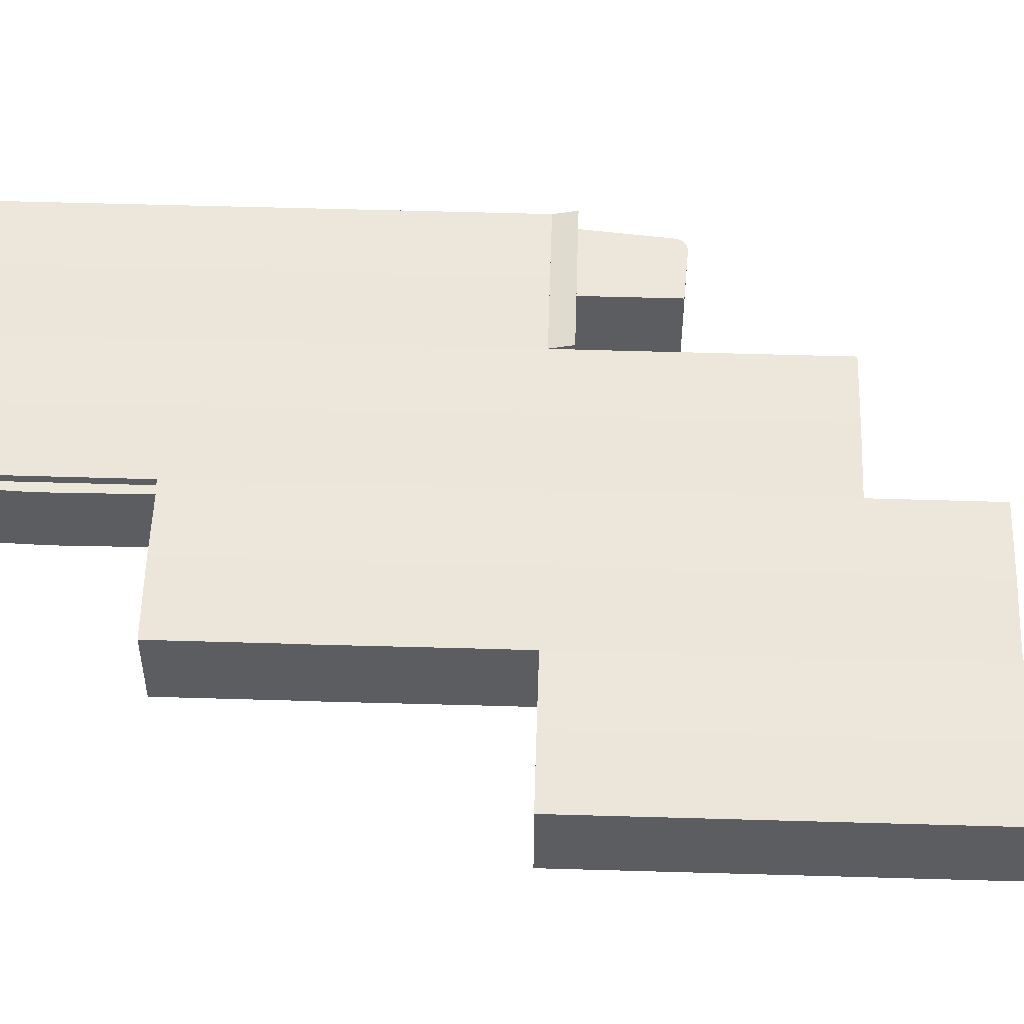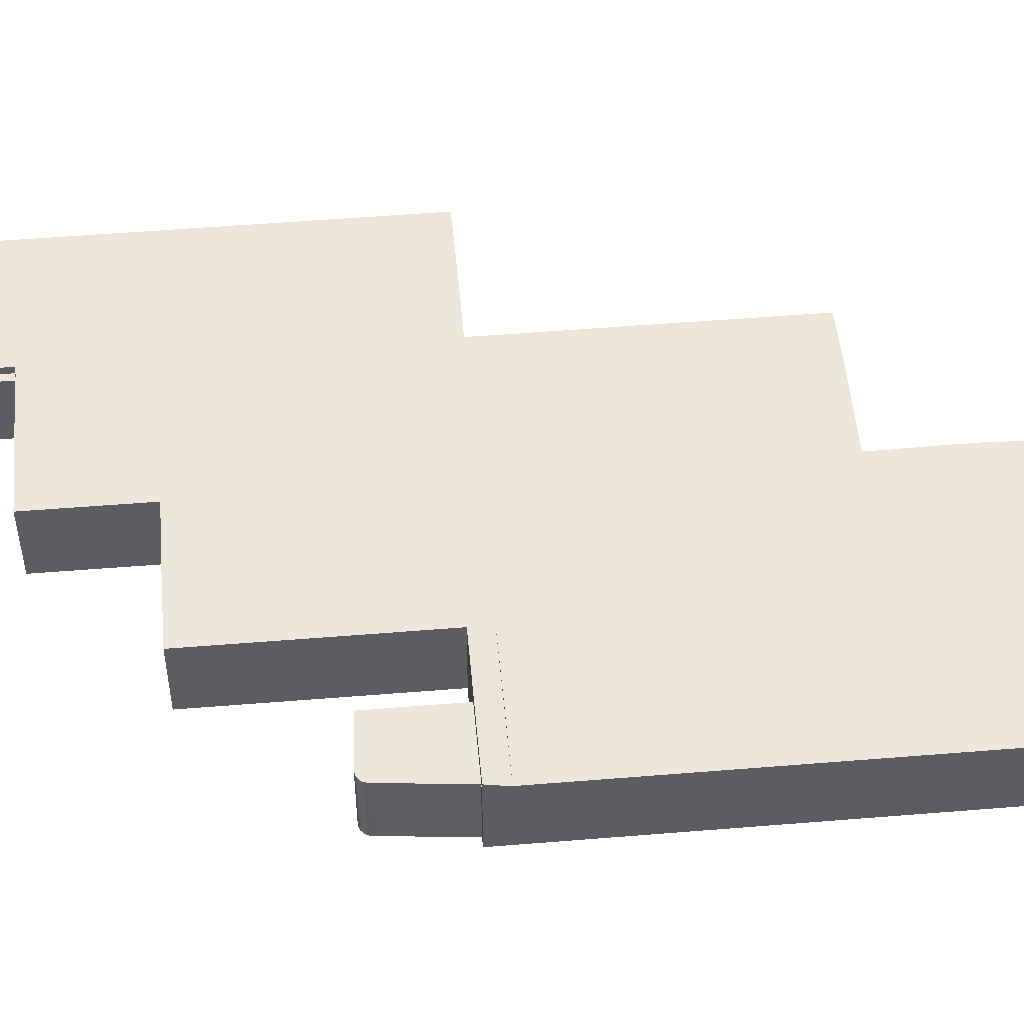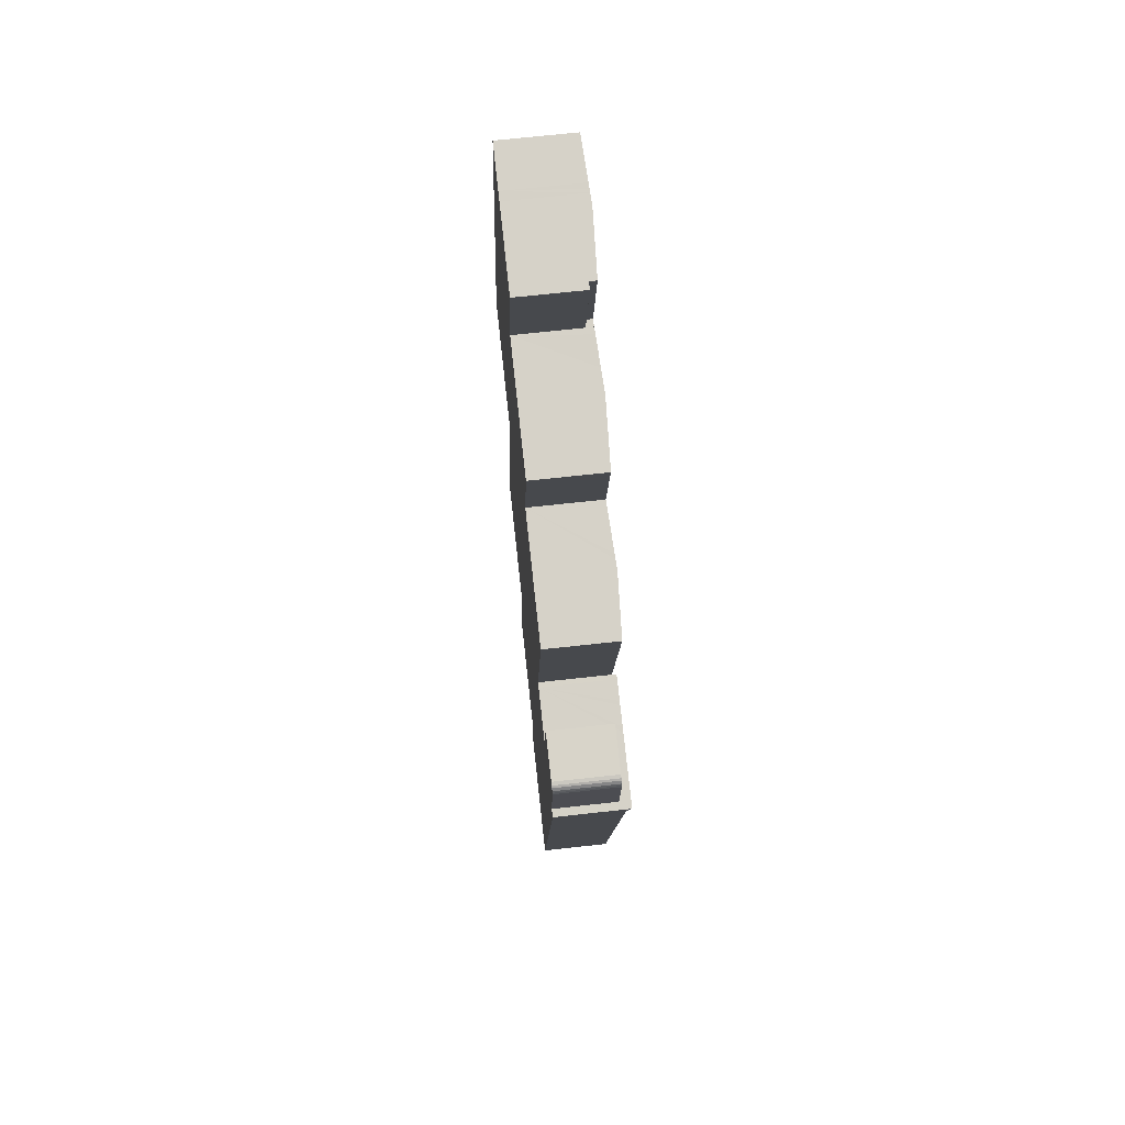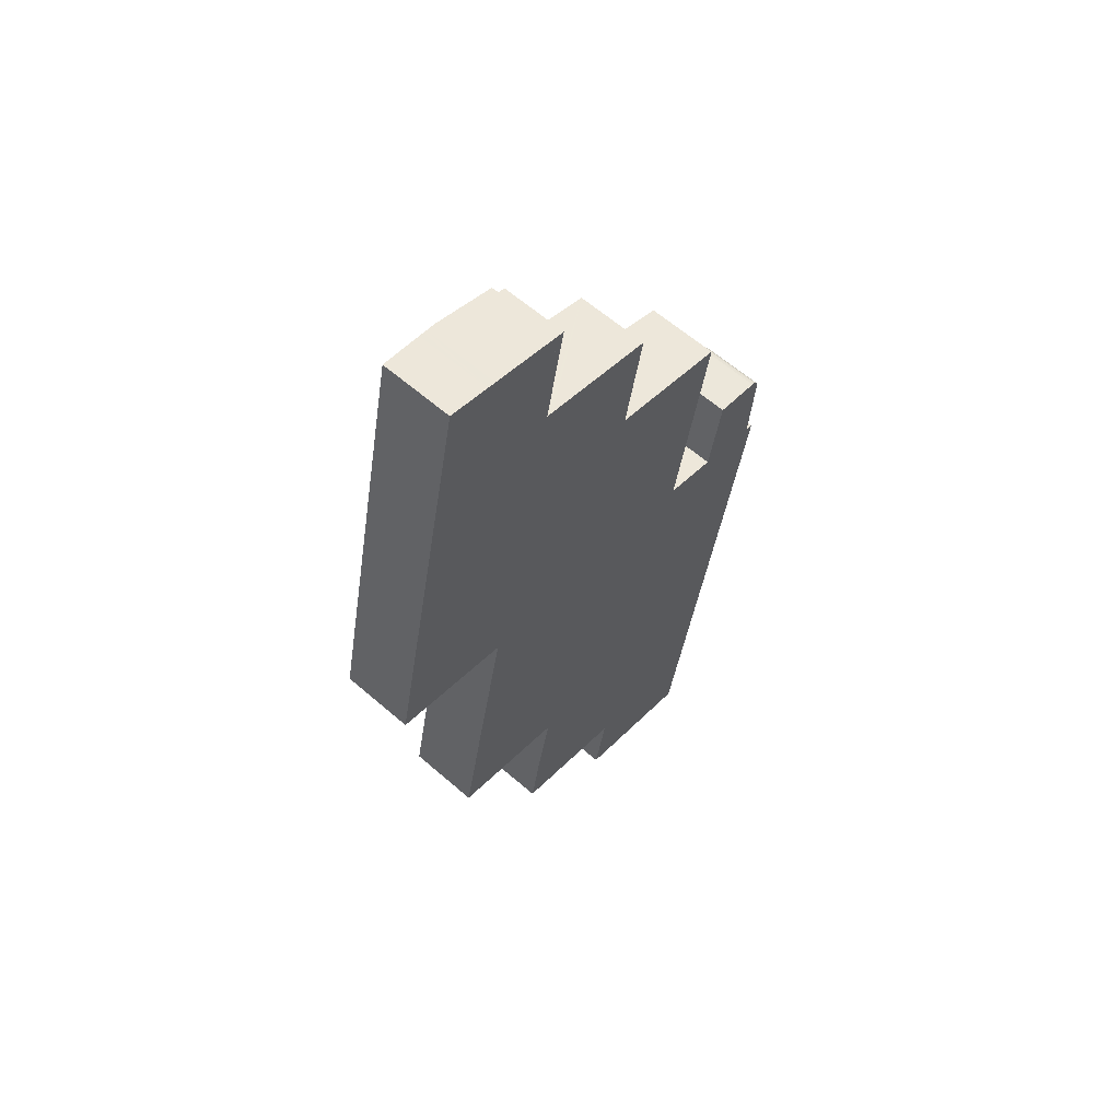
<metadata>
{"format":"obj","ext":"obj","renderer":"f3d","projection":"perspective","resolution":1024,"background":"white","views":[{"elev":54.0,"azim":-76.5,"up":"+Y"},{"elev":51.6,"azim":96.6,"up":"+Y"},{"elev":67.2,"azim":83.6,"up":"+Z"},{"elev":60.7,"azim":-48.3,"up":"+Z"}]}
</metadata>
<code>
v  104.8 16.8 -21.84
v  120.6 17.94 -20.37
v  119.7 16.8 -24.94
v  103.7 17.94 -16.85
v  103.7 17.94 -16.88
v  89.8 16.84 -18.58
v  101.4 16.8 -21.14
v  89.77 16.8 -18.73
v  90.7 17.93 -14.2
v  91.75 17.94 -14.38
v  96.65 17.94 -15.41
v  97.63 17.94 -15.62
v  102.3 17.94 -16.58
v  102.5 17.94 -16.62
v  103.7 1.032e-15 -16.85
v  120.6 1.247e-15 -20.37
v  91.75 8.807e-16 -14.38
v  90.7 8.693e-16 -14.2
v  102.5 1.017e-15 -16.62
v  103.7 1.033e-15 -16.88
v  102.3 1.015e-15 -16.58
v  96.65 9.433e-16 -15.41
v  97.63 9.561e-16 -15.62
v  119.7 1.527e-15 -24.94
v  104.8 1.337e-15 -21.84
v  101.4 1.294e-15 -21.14
v  89.77 1.147e-15 -18.73
v  89.8 1.138e-15 -18.58
v  103.7 15.18 -16.85
v  120.6 15.18 -20.35
v  120.6 15.18 -20.37
v  118.8 15.18 -19.95
v  119.8 15.18 -10.92
v  106.9 15.18 -1.16
v  120 15.18 -8.198
v  120.5 15.18 -3.965
v  120.6 15.18 -2.734
v  120.5 15.18 -1.898
v  120.3 15.18 -1.375
v  119.8 15.18 -0.727
v  119.3 15.18 -0.405
v  118.6 15.18 -0.112
v  107.5 15.18 1.506
v  119.3 2.48e-17 -0.405
v  119.8 4.452e-17 -0.727
v  120.3 8.419e-17 -1.375
v  120.5 1.162e-16 -1.898
v  120.6 1.674e-16 -2.734
v  120.5 2.428e-16 -3.965
v  118.8 1.222e-15 -19.95
v  119.8 6.685e-16 -10.92
v  120 5.02e-16 -8.198
v  120.6 1.246e-15 -20.35
v  118.6 6.858e-18 -0.112
v  107.5 -9.222e-17 1.506
v  106.9 7.103e-17 -1.16
v  65.38 15.18 -127.9
v  70.33 15.18 -112.7
v  67.11 15.18 -128.3
v  68.6 15.18 -112.4
v  68.6 6.881e-15 -112.4
v  70.33 6.903e-15 -112.7
v  67.11 7.857e-15 -128.3
v  65.38 7.835e-15 -127.9
v  49.72 16.84 92.49
v  14.58 17.54 -3.031
v  35.04 17.54 95.54
v  44.87 16.84 69.12
v  29.26 16.84 -6.07
v  47.56 16.84 -75.29
v  71.01 16.84 39.06
v  71.11 16.84 39.04
v  45.73 16.92 -74.81
v  45.71 16.92 -74.91
v  60.39 17.54 65.77
v  75.85 16.85 62.57
v  31.91 17.54 -71.98
v  34.83 17.41 -72.58
v  76.1 17.08 38
v  41.12 16.84 -106.6
v  49.09 17.22 -108.2
v  76.56 17.1 37.9
v  81.48 17.34 36.89
v  50.36 17.28 -108.5
v  51.28 17.33 -108.7
v  55.73 17.54 -109.6
v  83.51 17.43 36.46
v  84.45 17.48 36.27
v  85.78 17.54 35.99
v  101.4 17.38 -21.14
v  70.33 16.84 -112.7
v  89.77 16.84 -18.73
v  104.8 17.54 -21.84
v  82.11 17.54 -131.4
v  80.86 17.48 -131.2
v  67.11 16.84 -128.3
v  79.95 17.44 -131
v  77.91 17.34 -130.6
v  78.79 17.39 -130.7
v  68.6 16.92 -112.4
v  90.7 16.84 -14.2
v  90.61 16.84 -14.18
v  91 16.84 -12.29
v  95.39 16.84 8.956
v  100.4 16.84 32.98
v  68.62 16.92 -112.3
v  59.96 17.34 -110.5
v  56.16 17.52 -109.7
v  113.3 16.84 -55.83
v  119.7 16.84 -24.94
v  113 16.84 -57.19
v  105.7 16.84 -92.36
v  105.4 16.84 -93.75
v  97.02 16.84 -134.5
v  86.68 17.33 -132.4
v  85.72 17.37 -132.2
v  29.38 17.43 -71.46
v  28.5 17.39 -71.28
v  27.34 17.34 -71.03
v  26.58 17.3 -70.88
v  16.39 16.84 -68.75
v  21.26 16.84 -45.22
v  21.22 16.84 -45.21
v  21.82 16.84 -42.3
v  27.36 16.84 -15.83
v  29.37 16.84 -6.093
v  54.83 17.29 66.9
v  46.47 16.91 68.66
v  55.76 17.33 66.71
v  57.35 17.4 66.39
v  56.89 17.38 66.49
v  51.5 17.14 67.61
v  50.02 17.07 67.92
v  46.97 16.94 68.56
v  48.02 16.98 68.35
v  46.49 16.91 68.78
v  14.49 17.54 -3.012
v  13.47 17.49 -2.802
v  8.595 17.25 -1.792
v  7.708 17.21 -1.606
v  6.547 17.16 -1.364
v  6.465 17.15 -1.347
v  0 16.84 1.031e-15
v  5.209 16.84 25.09
v  5.499 16.84 26.49
v  14.97 16.84 72.09
v  15.26 16.84 73.49
v  32.55 17.42 96.06
v  31.68 17.38 96.23
v  20.47 16.84 98.57
v  22.79 16.96 98.09
v  29.63 17.28 96.68
v  30.51 17.32 96.5
v  24.51 17.04 97.73
v  25.96 17.11 97.44
v  68.62 6.876e-15 -112.3
v  41.12 6.526e-15 -106.6
v  47.56 4.61e-15 -75.29
v  45.71 4.587e-15 -74.91
v  45.73 4.581e-15 -74.81
v  16.39 4.21e-15 -68.75
v  21.26 2.769e-15 -45.22
v  21.22 2.768e-15 -45.21
v  21.82 2.59e-15 -42.3
v  27.36 9.696e-16 -15.83
v  29.37 3.731e-16 -6.093
v  0 0 0
v  5.209 -1.536e-15 25.09
v  5.499 -1.622e-15 26.49
v  14.97 -4.414e-15 72.09
v  15.26 -4.5e-15 73.49
v  20.47 -6.036e-15 98.57
v  30.51 -5.909e-15 96.5
v  22.79 -6.006e-15 98.09
v  24.51 -5.985e-15 97.73
v  25.96 -5.966e-15 97.44
v  29.63 -5.92e-15 96.68
v  32.55 -5.882e-15 96.06
v  31.68 -5.893e-15 96.23
v  49.72 -5.663e-15 92.49
v  35.04 -5.85e-15 95.54
v  46.49 -4.212e-15 68.78
v  44.87 -4.232e-15 69.12
v  46.47 -4.204e-15 68.66
v  46.97 -4.198e-15 68.56
v  48.02 -4.185e-15 68.35
v  75.85 -3.832e-15 62.57
v  50.02 -4.159e-15 67.92
v  51.5 -4.14e-15 67.61
v  60.39 -4.027e-15 65.77
v  56.89 -4.071e-15 66.49
v  54.83 -4.096e-15 66.9
v  55.76 -4.085e-15 66.71
v  57.35 -4.065e-15 66.39
v  71.01 -2.392e-15 39.06
v  82.38 17.38 36.7
v  71.11 -2.39e-15 39.04
v  76.1 -2.327e-15 38
v  76.56 -2.321e-15 37.9
v  81.48 -2.259e-15 36.89
v  82.38 -2.247e-15 36.7
v  85.78 -2.204e-15 35.99
v  100.4 -2.019e-15 32.98
v  83.51 -2.233e-15 36.46
v  84.45 -2.221e-15 36.27
v  90.61 8.682e-16 -14.18
v  95.39 -5.484e-16 8.956
v  91 7.525e-16 -12.29
v  113.3 3.419e-15 -55.83
v  113 3.502e-15 -57.19
v  105.7 5.655e-15 -92.36
v  105.4 5.741e-15 -93.75
v  97.02 8.235e-15 -134.5
v  86.68 8.105e-15 -132.4
v  85.72 8.092e-15 -132.2
v  82.11 8.047e-15 -131.4
v  78.79 8.006e-15 -130.7
v  77.91 7.995e-15 -130.6
v  80.86 8.031e-15 -131.2
v  79.95 8.019e-15 -131
v  59.96 6.765e-15 -110.5
v  56.16 6.717e-15 -109.7
v  55.73 6.712e-15 -109.6
v  50.36 6.644e-15 -108.5
v  51.28 6.656e-15 -108.7
v  49.09 6.628e-15 -108.2
v  34.27 17.43 -72.46
v  34.83 4.444e-15 -72.58
v  34.27 4.437e-15 -72.46
v  31.91 4.407e-15 -71.98
v  29.38 4.375e-15 -71.46
v  28.5 4.364e-15 -71.28
v  27.34 4.35e-15 -71.03
v  26.58 4.34e-15 -70.88
v  29.26 3.717e-16 -6.07
v  14.58 1.856e-16 -3.031
v  14.49 1.844e-16 -3.012
v  13.47 1.716e-16 -2.802
v  8.595 1.097e-16 -1.792
v  6.547 8.352e-17 -1.364
v  7.708 9.834e-17 -1.606
v  6.465 8.248e-17 -1.347
v  41.2 15.18 -96.81
v  41.12 15.18 -106.6
v  39.26 15.18 -106.2
v  47.56 15.18 -75.29
v  41.03 15.18 -96.77
v  41.43 15.18 -94.78
v  42.74 15.18 -88.44
v  44.95 15.18 -78.58
v  45.71 15.18 -74.91
v  42.74 5.415e-15 -88.44
v  41.43 5.804e-15 -94.78
v  41.03 5.925e-15 -96.77
v  44.95 4.812e-15 -78.58
v  39.26 6.502e-15 -106.2
v  41.2 5.928e-15 -96.81
v  46.49 15.18 68.78
v  49.72 15.18 92.49
v  51.38 15.18 92.14
v  44.87 15.18 69.12
v  51.38 -5.642e-15 92.14
g defaultobject
f 1 2 3
f 2 1 4
f 4 1 5
f 6 7 8
f 7 6 9
f 7 9 10
f 7 10 11
f 7 11 12
f 7 12 13
f 7 13 1
f 1 13 14
f 1 14 5
f 15 2 4
f 2 15 16
f 9 17 10
f 17 9 18
f 17 11 10
f 11 17 12
f 12 17 13
f 13 17 14
f 14 17 5
f 5 17 19
f 5 19 20
f 19 17 21
f 21 17 22
f 21 22 23
f 16 3 2
f 3 16 24
f 24 1 3
f 1 24 25
f 1 25 7
f 7 25 8
f 8 25 26
f 8 26 27
f 6 18 9
f 18 6 8
f 18 8 27
f 18 27 28
f 5 15 4
f 15 5 20
f 26 28 27
f 28 26 18
f 18 26 17
f 17 26 22
f 22 26 23
f 23 26 21
f 21 26 25
f 21 25 19
f 19 25 20
f 20 25 15
f 15 25 16
f 16 25 24
f 29 30 31
f 30 29 32
f 32 29 33
f 33 29 34
f 33 34 35
f 35 34 36
f 36 34 37
f 37 34 38
f 38 34 39
f 39 34 40
f 40 34 41
f 41 34 42
f 42 34 43
f 44 40 41
f 40 44 45
f 45 39 40
f 39 45 46
f 46 38 39
f 38 46 47
f 47 37 38
f 37 47 48
f 48 36 37
f 36 48 35
f 35 48 33
f 33 48 32
f 32 48 49
f 32 49 50
f 50 49 51
f 51 49 52
f 53 31 30
f 31 53 16
f 50 30 32
f 30 50 53
f 54 41 42
f 41 54 44
f 55 42 43
f 42 55 54
f 16 29 31
f 29 16 15
f 15 34 29
f 34 15 56
f 34 56 43
f 43 56 55
f 53 15 16
f 15 53 50
f 15 50 51
f 15 51 56
f 56 51 52
f 56 52 49
f 56 49 48
f 56 48 47
f 56 47 55
f 55 47 46
f 55 46 45
f 55 45 44
f 55 44 54
f 57 58 59
f 58 57 60
f 61 58 60
f 58 61 62
f 62 59 58
f 59 62 63
f 63 57 59
f 57 63 64
f 64 60 57
f 60 64 61
f 64 62 61
f 62 64 63
f 65 66 67
f 66 65 68
f 66 68 69
f 70 71 72
f 71 70 73
f 73 70 74
f 71 75 76
f 75 71 77
f 77 71 73
f 77 73 78
f 79 70 72
f 70 79 80
f 80 79 81
f 81 79 82
f 81 82 83
f 81 83 84
f 84 83 85
f 85 83 86
f 86 83 87
f 86 87 88
f 86 88 89
f 90 91 92
f 91 90 93
f 91 93 94
f 91 94 95
f 91 95 96
f 96 95 97
f 96 97 98
f 98 97 99
f 100 92 91
f 92 100 6
f 6 100 101
f 101 100 102
f 102 100 103
f 103 100 104
f 104 100 105
f 105 100 106
f 105 106 89
f 89 106 107
f 89 107 108
f 89 108 86
f 109 93 110
f 93 109 111
f 93 111 112
f 93 112 113
f 93 113 114
f 93 114 115
f 93 115 116
f 93 116 94
f 117 75 77
f 75 117 118
f 75 118 119
f 75 119 120
f 75 120 121
f 75 121 122
f 75 122 123
f 75 123 124
f 75 124 125
f 75 125 126
f 75 126 69
f 75 69 127
f 127 69 128
f 128 69 68
f 75 127 129
f 75 129 130
f 130 129 131
f 127 128 132
f 132 128 133
f 133 128 134
f 133 134 135
f 128 68 136
f 137 67 66
f 67 137 138
f 67 138 139
f 67 139 140
f 67 140 141
f 67 141 142
f 67 142 143
f 67 143 144
f 67 144 145
f 67 145 146
f 67 146 147
f 67 147 148
f 148 147 149
f 149 147 150
f 149 150 151
f 149 151 152
f 149 152 153
f 152 151 154
f 152 154 155
f 96 62 91
f 62 96 63
f 61 106 100
f 106 61 156
f 157 70 80
f 70 157 158
f 159 73 74
f 73 159 160
f 161 122 121
f 122 161 162
f 163 124 123
f 124 163 125
f 125 163 164
f 125 164 165
f 125 165 126
f 126 165 166
f 167 144 143
f 144 167 168
f 144 168 145
f 145 168 146
f 146 168 169
f 146 169 170
f 146 170 147
f 147 170 150
f 150 170 171
f 150 171 172
f 172 151 150
f 151 172 154
f 154 172 155
f 155 172 152
f 152 172 153
f 153 172 173
f 173 172 174
f 173 174 175
f 173 175 176
f 173 176 177
f 173 149 153
f 149 173 148
f 148 173 178
f 178 173 179
f 178 67 148
f 67 178 65
f 65 178 180
f 180 178 181
f 68 182 136
f 182 68 183
f 184 134 128
f 134 184 135
f 135 184 133
f 133 184 132
f 132 184 127
f 127 184 129
f 129 184 131
f 131 184 130
f 130 184 75
f 75 184 76
f 76 184 185
f 76 185 186
f 76 186 187
f 187 186 188
f 187 188 189
f 187 189 190
f 190 189 191
f 191 189 192
f 191 192 193
f 190 191 194
f 195 72 71
f 72 195 79
f 79 195 82
f 82 195 83
f 83 195 196
f 196 195 87
f 87 195 88
f 88 195 89
f 89 195 105
f 105 195 197
f 105 197 198
f 105 198 199
f 105 199 200
f 105 200 201
f 105 201 202
f 105 202 203
f 202 201 204
f 202 204 205
f 206 101 102
f 101 206 18
f 27 90 92
f 90 27 93
f 93 27 110
f 110 27 26
f 110 26 25
f 110 25 24
f 180 68 65
f 68 180 183
f 182 128 136
f 128 182 184
f 187 71 76
f 71 187 195
f 203 104 105
f 104 203 207
f 104 207 103
f 103 207 208
f 103 208 102
f 102 208 206
f 18 6 101
f 6 18 92
f 92 18 27
f 27 18 28
f 24 109 110
f 109 24 209
f 109 209 111
f 111 209 112
f 112 209 210
f 112 210 211
f 112 211 113
f 113 211 114
f 114 211 212
f 114 212 213
f 213 115 114
f 115 213 116
f 116 213 94
f 94 213 95
f 95 213 97
f 97 213 214
f 97 214 99
f 99 214 98
f 98 214 96
f 96 214 215
f 96 215 216
f 96 216 217
f 96 217 218
f 96 218 63
f 217 216 219
f 217 219 220
f 91 61 100
f 61 91 62
f 156 107 106
f 107 156 108
f 108 156 86
f 86 156 85
f 85 156 221
f 85 221 84
f 84 221 81
f 81 221 80
f 80 221 222
f 80 222 157
f 157 222 223
f 157 223 224
f 224 223 225
f 157 224 226
f 70 159 74
f 159 70 158
f 160 78 73
f 78 160 227
f 227 160 77
f 77 160 117
f 117 160 118
f 118 160 228
f 118 228 119
f 119 228 120
f 120 228 121
f 121 228 229
f 121 229 230
f 121 230 161
f 161 230 231
f 161 231 232
f 161 232 233
f 161 233 234
f 162 123 122
f 123 162 163
f 166 69 126
f 69 166 66
f 66 166 235
f 66 235 236
f 66 236 137
f 137 236 138
f 138 236 139
f 139 236 140
f 140 236 141
f 141 236 142
f 142 236 143
f 143 236 237
f 143 237 238
f 143 238 239
f 143 239 240
f 143 240 167
f 240 239 241
f 167 240 242
f 171 174 172
f 174 171 175
f 175 171 176
f 176 171 177
f 177 171 173
f 173 171 179
f 179 171 178
f 178 171 181
f 181 171 180
f 180 171 183
f 183 171 170
f 183 170 169
f 183 169 182
f 182 169 184
f 184 169 185
f 185 169 186
f 186 169 188
f 188 169 189
f 189 169 192
f 192 169 193
f 193 169 191
f 191 169 194
f 194 169 190
f 190 169 187
f 187 169 195
f 195 169 168
f 195 168 167
f 195 167 197
f 197 167 198
f 198 167 242
f 198 242 199
f 199 242 200
f 200 242 240
f 200 240 241
f 200 241 201
f 201 241 204
f 204 241 239
f 204 239 238
f 204 238 205
f 205 238 202
f 202 238 203
f 203 238 237
f 203 237 236
f 203 236 235
f 203 235 207
f 207 235 166
f 207 166 165
f 207 165 164
f 207 164 208
f 208 164 163
f 208 163 162
f 208 162 161
f 208 161 206
f 206 161 18
f 18 161 28
f 28 161 27
f 27 161 26
f 26 161 25
f 25 161 24
f 24 161 234
f 24 234 233
f 24 233 232
f 24 232 231
f 24 231 209
f 209 231 230
f 209 230 229
f 209 229 160
f 209 160 159
f 209 159 158
f 209 158 157
f 209 157 210
f 210 157 211
f 211 157 226
f 211 226 224
f 211 224 225
f 211 225 223
f 211 223 222
f 211 222 221
f 211 221 156
f 211 156 212
f 212 156 61
f 212 61 62
f 212 62 213
f 213 62 63
f 213 63 219
f 219 63 220
f 220 63 218
f 220 218 217
f 213 219 216
f 213 216 214
f 214 216 215
f 243 244 245
f 244 243 246
f 246 243 247
f 246 247 248
f 246 248 249
f 246 249 250
f 246 250 251
f 248 252 249
f 252 248 247
f 252 247 253
f 253 247 254
f 252 250 249
f 250 252 255
f 255 251 250
f 251 255 159
f 256 243 245
f 243 256 257
f 159 246 251
f 246 159 158
f 158 244 246
f 244 158 157
f 157 245 244
f 245 157 256
f 257 247 243
f 247 257 254
f 255 158 159
f 158 255 157
f 157 255 252
f 157 252 253
f 157 253 257
f 257 253 254
f 157 257 256
f 258 259 260
f 259 258 261
f 183 259 261
f 259 183 180
f 180 260 259
f 260 180 262
f 262 258 260
f 258 262 182
f 182 261 258
f 261 182 183
f 183 262 180
f 262 183 182

</code>
